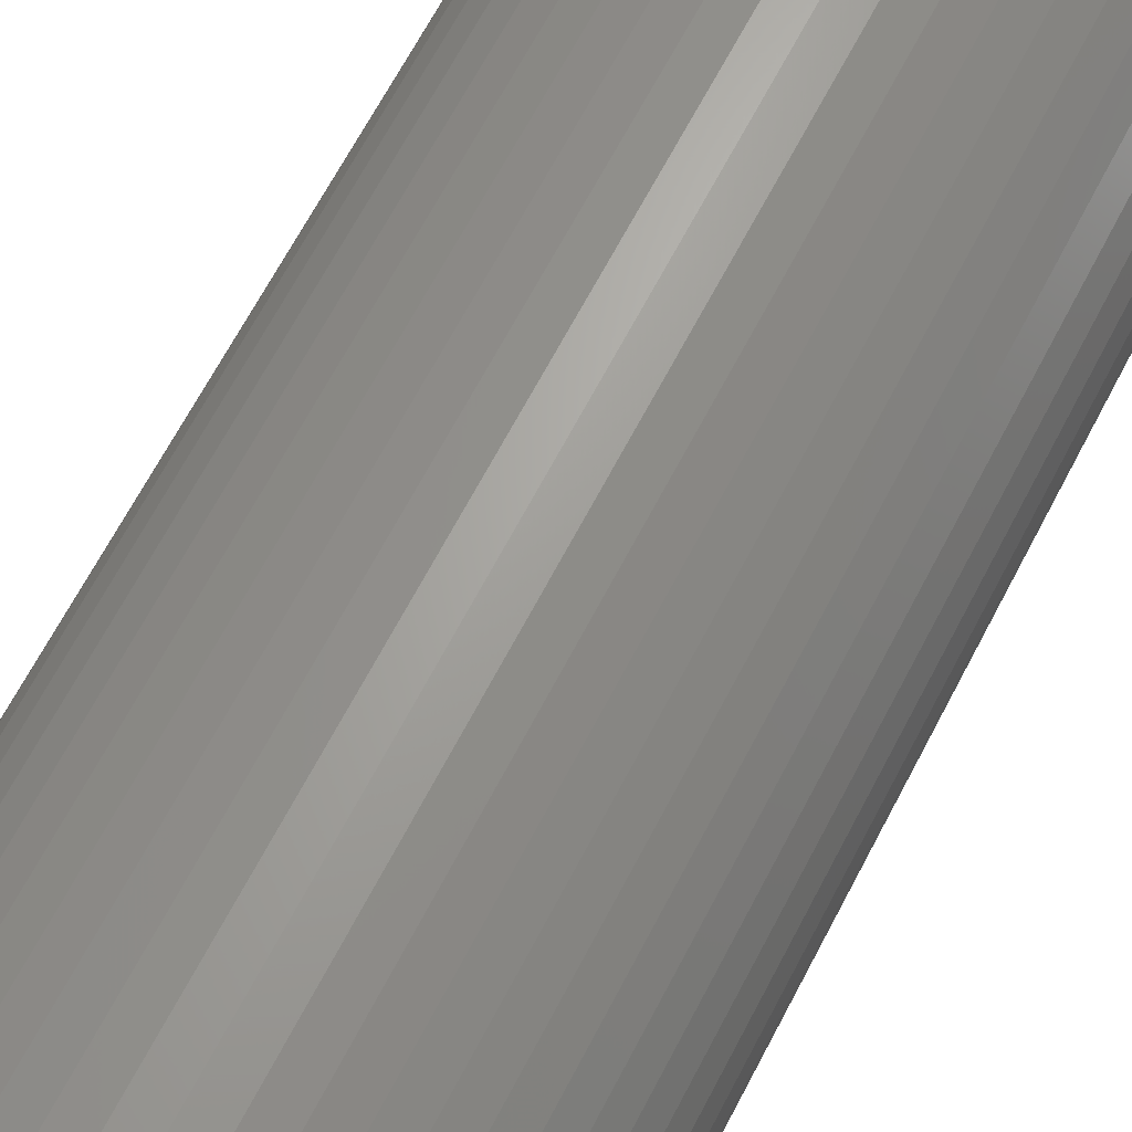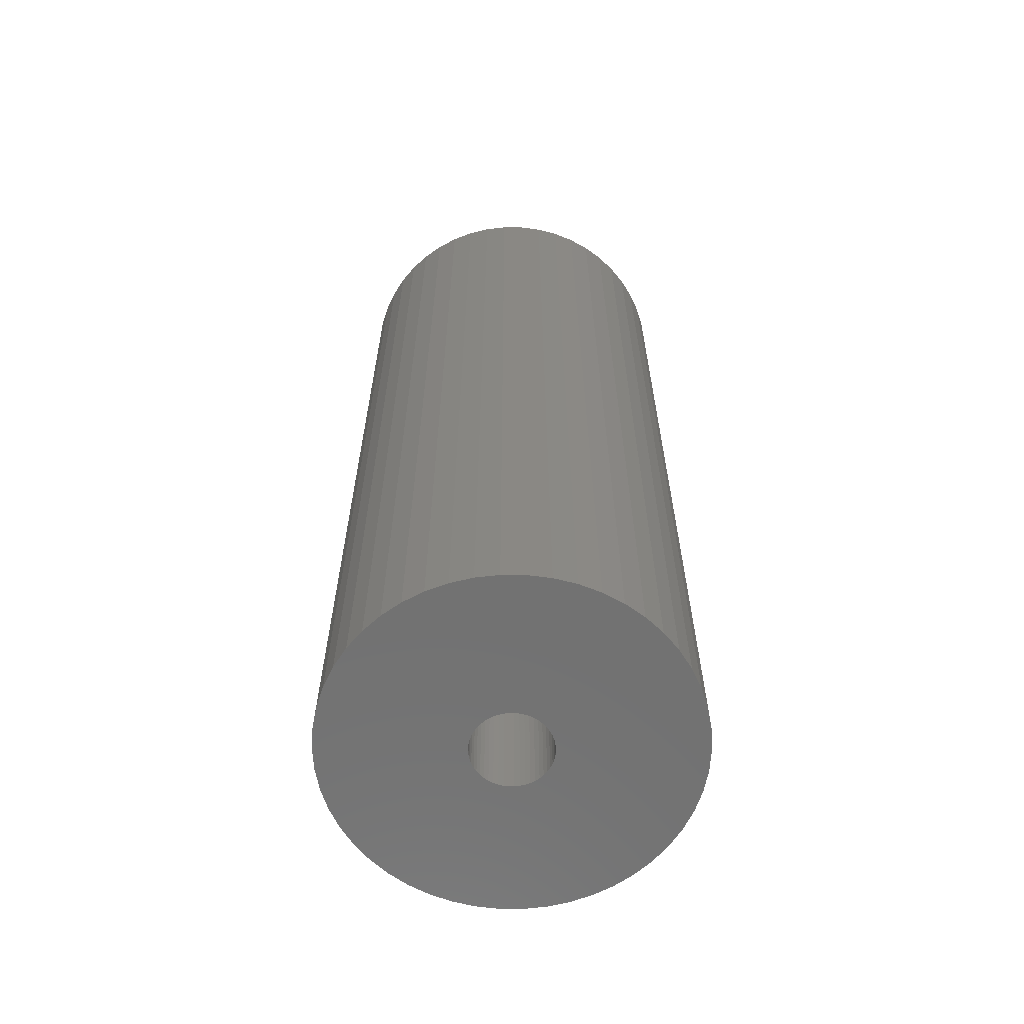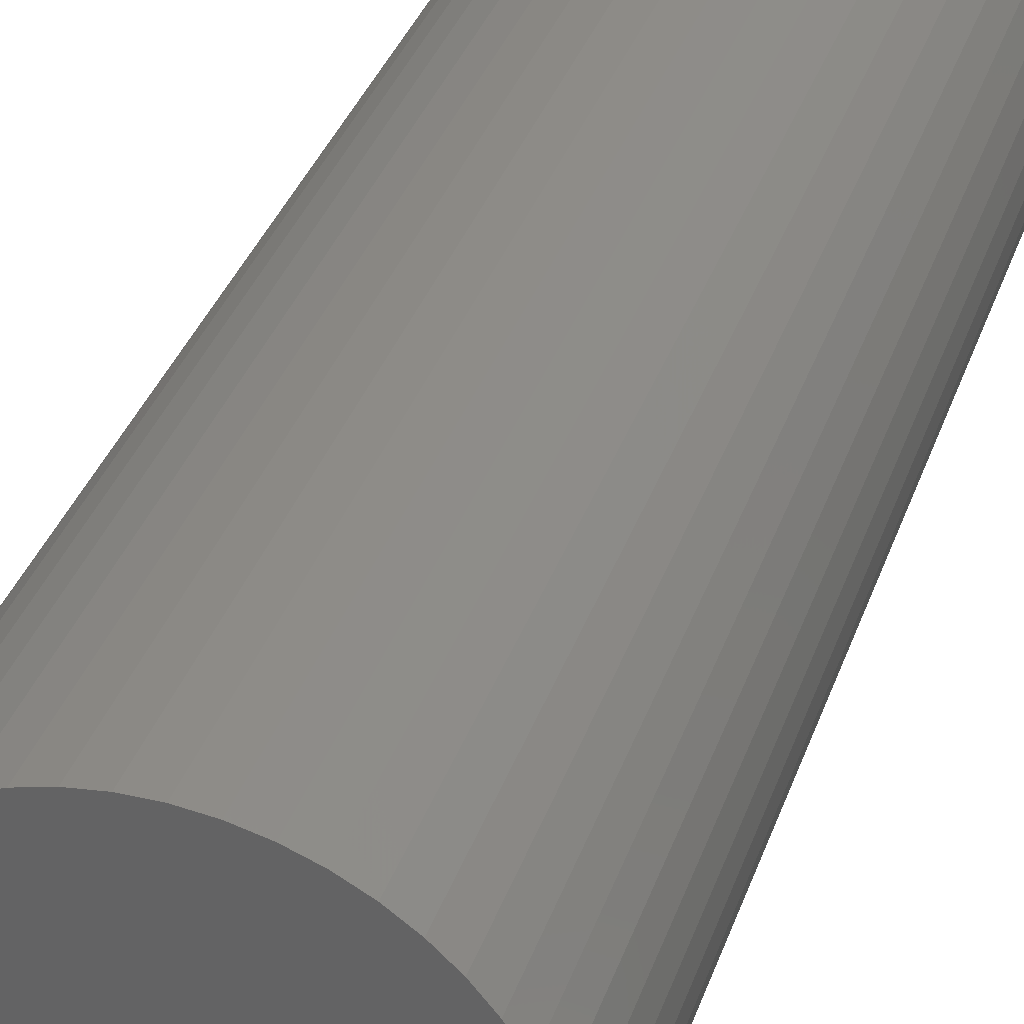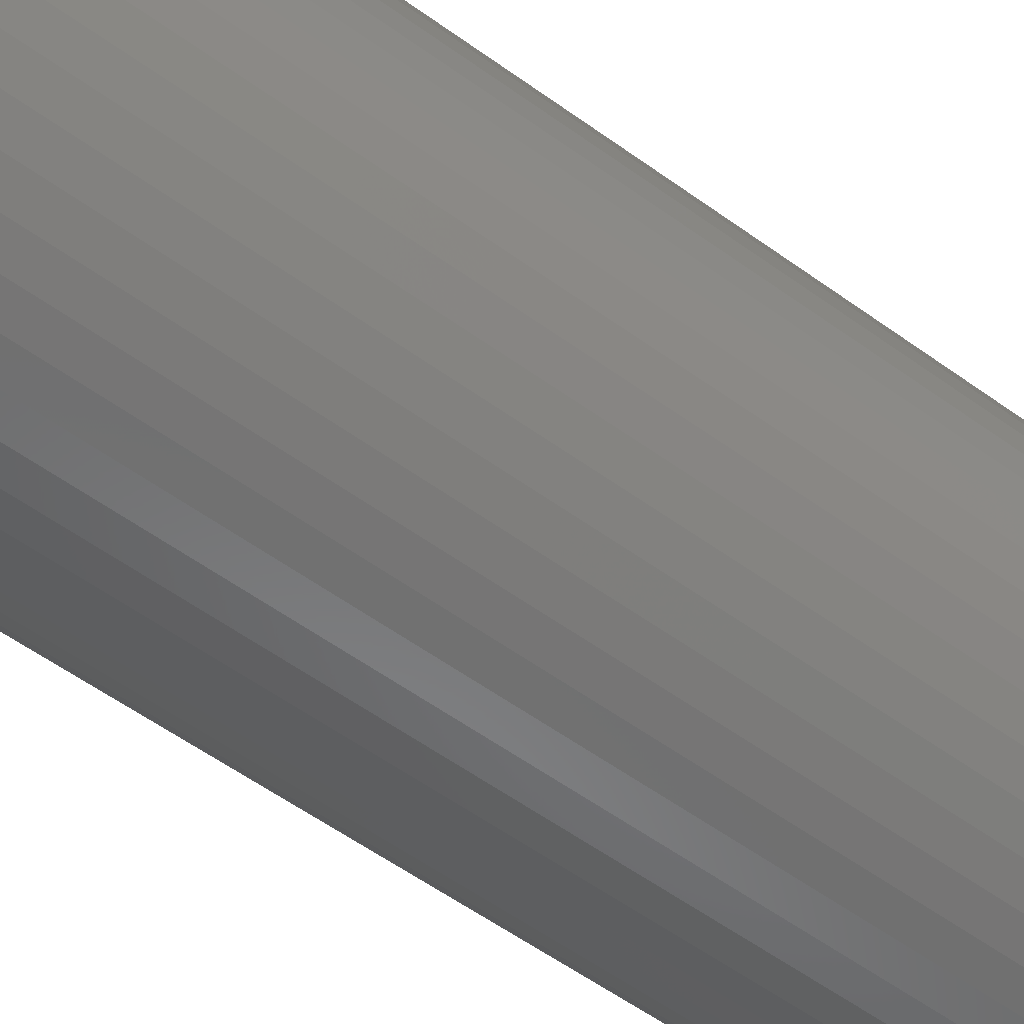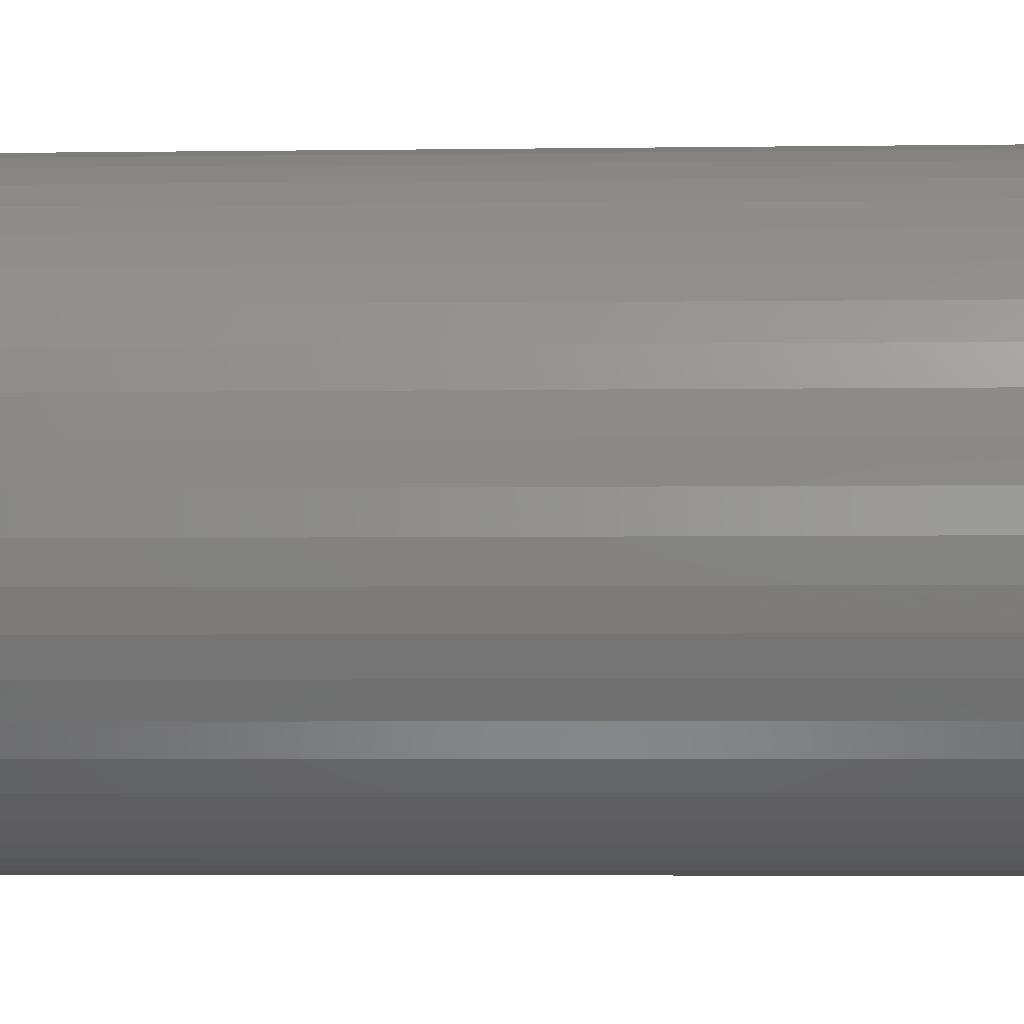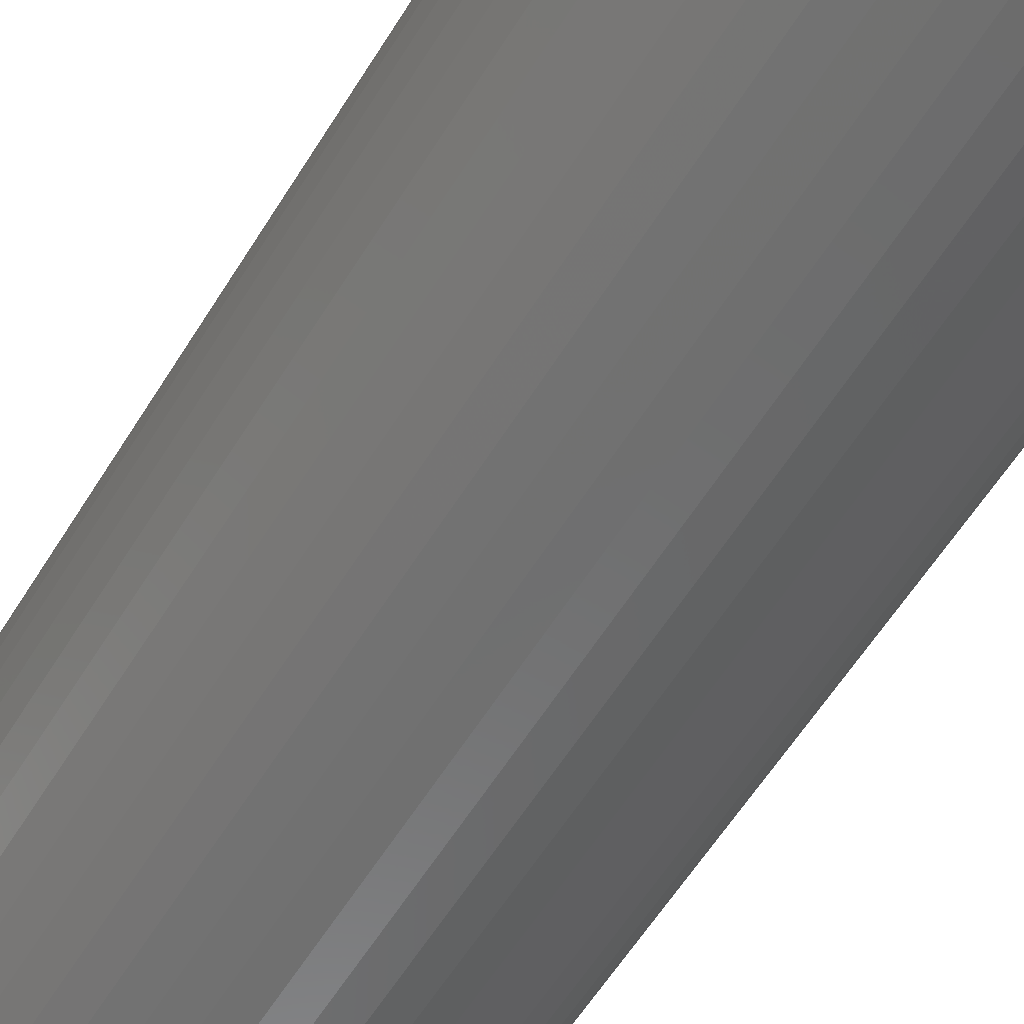
<metadata>
{"format":"stl","ext":"stl","renderer":"f3d","projection":"perspective","resolution":1024,"background":"white","views":[{"elev":65.6,"azim":-152.6,"up":"+Y"},{"elev":-63.2,"azim":-29.2,"up":"+Z"},{"elev":34.6,"azim":-162.5,"up":"+Y"},{"elev":-56.2,"azim":-127.3,"up":"+Y"},{"elev":-3.6,"azim":-86.8,"up":"+Y"},{"elev":-58.3,"azim":148.7,"up":"+Y"}]}
</metadata>
<code>
# stl→obj: 200 verts, 400 faces
v 12.5 0 33
v 12.4 1.567 -33
v 12.4 1.567 33
v 12.5 0 -33
v -12.5 0 -33
v -12.4 1.567 33
v -12.4 1.567 -33
v -12.5 0 33
v 0.7849 12.48 -33
v -0.7849 12.48 33
v 0.7849 12.48 33
v -0.7849 12.48 -33
v -0.7849 -12.48 -33
v 0.7849 -12.48 33
v -0.7849 -12.48 33
v 0.7849 -12.48 -33
v 9.112 8.557 -33
v 7.968 9.631 33
v 9.112 8.557 33
v 7.968 9.631 -33
v -7.968 9.631 -33
v -9.112 8.557 33
v -7.968 9.631 33
v -9.112 8.557 -33
v -3.863 11.89 -33
v -5.322 11.31 33
v -3.863 11.89 33
v -5.322 11.31 -33
v 11.62 4.602 33
v 10.95 6.022 -33
v 10.95 6.022 33
v 11.62 4.602 -33
v 12.11 3.109 -33
v 12.11 3.109 33
v 10.11 7.347 -33
v 10.11 7.347 33
v 5.322 11.31 -33
v 3.863 11.89 33
v 5.322 11.31 33
v 3.863 11.89 -33
v 2.342 12.28 33
v 2.342 12.28 -33
v 6.698 10.55 -33
v 6.698 10.55 33
v -11.62 4.602 -33
v -10.95 6.022 33
v -10.95 6.022 -33
v -11.62 4.602 33
v -10.11 7.347 -33
v -10.11 7.347 33
v -12.11 3.109 -33
v -12.11 3.109 33
v -2.342 12.28 33
v -2.342 12.28 -33
v 2.342 -12.28 33
v 2.342 -12.28 -33
v 3.863 -11.89 -33
v 5.322 -11.31 33
v 3.863 -11.89 33
v 5.322 -11.31 -33
v 2.75 0 33
v 2.728 0.3447 33
v 12.4 -1.567 33
v 2.664 0.6839 33
v 2.728 -0.3447 33
v 2.557 1.012 33
v 12.11 -3.109 33
v 2.41 1.325 33
v 2.664 -0.6839 33
v 2.225 1.616 33
v 11.62 -4.602 33
v 2.005 1.883 33
v 2.557 -1.012 33
v 1.753 2.119 33
v 10.95 -6.022 33
v 1.474 2.322 33
v 2.41 -1.325 33
v 1.171 2.488 33
v 10.11 -7.347 33
v 2.225 -1.616 33
v 0.8498 2.615 33
v 0.5153 2.701 33
v 0.1727 2.745 33
v -0.1727 2.745 33
v -0.5153 2.701 33
v -0.8498 2.615 33
v -1.171 2.488 33
v -1.474 2.322 33
v -6.698 10.55 33
v -1.753 2.119 33
v -2.005 1.883 33
v -2.225 1.616 33
v 9.112 -8.557 33
v 2.005 -1.883 33
v 7.968 -9.631 33
v 1.753 -2.119 33
v 6.698 -10.55 33
v 1.474 -2.322 33
v 1.171 -2.488 33
v 0.8498 -2.615 33
v 0.5153 -2.701 33
v 0.1727 -2.745 33
v -0.1727 -2.745 33
v -0.5153 -2.701 33
v -2.342 -12.28 33
v -0.8498 -2.615 33
v -3.863 -11.89 33
v -1.171 -2.488 33
v -5.322 -11.31 33
v -1.474 -2.322 33
v -6.698 -10.55 33
v -1.753 -2.119 33
v -7.968 -9.631 33
v -2.005 -1.883 33
v -9.112 -8.557 33
v -2.225 -1.616 33
v -10.11 -7.347 33
v -2.41 -1.325 33
v -10.95 -6.022 33
v -2.557 -1.012 33
v -11.62 -4.602 33
v -2.664 -0.6839 33
v -12.11 -3.109 33
v -2.728 -0.3447 33
v -12.4 -1.567 33
v -2.75 0 33
v -2.41 1.325 33
v -2.557 1.012 33
v -2.664 0.6839 33
v -2.728 0.3447 33
v -6.698 10.55 -33
v 12.4 -1.567 -33
v 6.698 -10.55 -33
v 7.968 -9.631 -33
v 9.112 -8.557 -33
v 12.11 -3.109 -33
v -10.95 -6.022 -33
v -11.62 -4.602 -33
v 2.75 0 -33
v 2.728 -0.3447 -33
v 2.664 -0.6839 -33
v 11.62 -4.602 -33
v 2.728 0.3447 -33
v 2.557 -1.012 -33
v 10.95 -6.022 -33
v 2.41 -1.325 -33
v 10.11 -7.347 -33
v 2.664 0.6839 -33
v 2.225 -1.616 -33
v 2.005 -1.883 -33
v 2.557 1.012 -33
v 1.753 -2.119 -33
v 1.474 -2.322 -33
v 2.41 1.325 -33
v 1.171 -2.488 -33
v 2.225 1.616 -33
v 0.8498 -2.615 -33
v 0.5153 -2.701 -33
v 0.1727 -2.745 -33
v -0.1727 -2.745 -33
v -0.5153 -2.701 -33
v -2.342 -12.28 -33
v -0.8498 -2.615 -33
v -3.863 -11.89 -33
v -1.171 -2.488 -33
v -5.322 -11.31 -33
v -1.474 -2.322 -33
v -6.698 -10.55 -33
v -1.753 -2.119 -33
v -7.968 -9.631 -33
v -2.005 -1.883 -33
v -9.112 -8.557 -33
v -2.225 -1.616 -33
v -10.11 -7.347 -33
v 2.005 1.883 -33
v 1.753 2.119 -33
v 1.474 2.322 -33
v 1.171 2.488 -33
v 0.8498 2.615 -33
v 0.5153 2.701 -33
v 0.1727 2.745 -33
v -0.1727 2.745 -33
v -0.5153 2.701 -33
v -0.8498 2.615 -33
v -1.171 2.488 -33
v -1.474 2.322 -33
v -1.753 2.119 -33
v -2.005 1.883 -33
v -2.225 1.616 -33
v -2.41 1.325 -33
v -2.557 1.012 -33
v -2.664 0.6839 -33
v -2.728 0.3447 -33
v -2.75 0 -33
v -2.41 -1.325 -33
v -2.557 -1.012 -33
v -2.664 -0.6839 -33
v -12.11 -3.109 -33
v -2.728 -0.3447 -33
v -12.4 -1.567 -33
f 1 2 3
f 2 1 4
f 5 6 7
f 6 5 8
f 9 10 11
f 10 9 12
f 13 14 15
f 14 13 16
f 17 18 19
f 18 17 20
f 21 22 23
f 22 21 24
f 25 26 27
f 26 25 28
f 29 30 31
f 30 29 32
f 3 33 34
f 33 3 2
f 31 35 36
f 35 31 30
f 37 38 39
f 38 37 40
f 40 41 38
f 41 40 42
f 43 39 44
f 39 43 37
f 45 46 47
f 46 45 48
f 49 22 24
f 22 49 50
f 51 48 45
f 48 51 52
f 12 53 10
f 53 12 54
f 16 55 14
f 55 16 56
f 57 58 59
f 58 57 60
f 34 32 29
f 32 34 33
f 36 17 19
f 17 36 35
f 42 11 41
f 11 42 9
f 20 44 18
f 44 20 43
f 47 50 49
f 50 47 46
f 7 52 51
f 52 7 6
f 61 1 3
f 62 3 34
f 1 61 63
f 64 34 29
f 65 63 61
f 66 29 31
f 63 65 67
f 68 31 36
f 69 67 65
f 70 36 19
f 67 69 71
f 72 19 18
f 73 71 69
f 74 18 44
f 71 73 75
f 76 44 39
f 77 75 73
f 78 39 38
f 75 77 79
f 80 79 77
f 3 62 61
f 34 64 62
f 29 66 64
f 31 68 66
f 81 38 41
f 36 70 68
f 19 72 70
f 18 74 72
f 44 76 74
f 39 78 76
f 38 81 78
f 82 41 11
f 41 82 81
f 11 83 82
f 11 84 83
f 10 84 11
f 84 10 85
f 53 85 10
f 85 53 86
f 27 86 53
f 86 27 87
f 26 87 27
f 87 26 88
f 89 88 26
f 88 89 90
f 23 90 89
f 90 23 91
f 22 91 23
f 91 22 92
f 50 92 22
f 79 80 93
f 94 93 80
f 93 94 95
f 96 95 94
f 95 96 97
f 98 97 96
f 97 98 58
f 99 58 98
f 58 99 59
f 100 59 99
f 59 100 55
f 101 55 100
f 55 101 14
f 102 14 101
f 103 14 102
f 15 103 104
f 103 15 14
f 105 104 106
f 107 106 108
f 109 108 110
f 111 110 112
f 113 112 114
f 115 114 116
f 104 105 15
f 117 116 118
f 119 118 120
f 121 120 122
f 123 122 124
f 125 124 126
f 92 50 127
f 106 107 105
f 46 127 50
f 108 109 107
f 127 46 128
f 110 111 109
f 48 128 46
f 112 113 111
f 128 48 129
f 114 115 113
f 52 129 48
f 116 117 115
f 129 52 130
f 118 119 117
f 6 130 52
f 120 121 119
f 130 6 126
f 122 123 121
f 8 126 6
f 124 125 123
f 126 8 125
f 28 89 26
f 89 28 131
f 131 23 89
f 23 131 21
f 54 27 53
f 27 54 25
f 63 4 1
f 4 63 132
f 60 97 58
f 97 60 133
f 134 93 95
f 93 134 135
f 67 132 63
f 132 67 136
f 137 121 138
f 121 137 119
f 139 4 132
f 140 132 136
f 4 139 2
f 141 136 142
f 143 2 139
f 144 142 145
f 2 143 33
f 146 145 147
f 148 33 143
f 149 147 135
f 33 148 32
f 150 135 134
f 151 32 148
f 152 134 133
f 32 151 30
f 153 133 60
f 154 30 151
f 155 60 57
f 30 154 35
f 156 35 154
f 132 140 139
f 136 141 140
f 142 144 141
f 145 146 144
f 157 57 56
f 147 149 146
f 135 150 149
f 134 152 150
f 133 153 152
f 60 155 153
f 57 157 155
f 158 56 16
f 56 158 157
f 16 159 158
f 16 160 159
f 13 160 16
f 160 13 161
f 162 161 13
f 161 162 163
f 164 163 162
f 163 164 165
f 166 165 164
f 165 166 167
f 168 167 166
f 167 168 169
f 170 169 168
f 169 170 171
f 172 171 170
f 171 172 173
f 174 173 172
f 35 156 17
f 175 17 156
f 17 175 20
f 176 20 175
f 20 176 43
f 177 43 176
f 43 177 37
f 178 37 177
f 37 178 40
f 179 40 178
f 40 179 42
f 180 42 179
f 42 180 9
f 181 9 180
f 182 9 181
f 12 182 183
f 182 12 9
f 54 183 184
f 25 184 185
f 28 185 186
f 131 186 187
f 21 187 188
f 24 188 189
f 183 54 12
f 49 189 190
f 47 190 191
f 45 191 192
f 51 192 193
f 7 193 194
f 173 174 195
f 184 25 54
f 137 195 174
f 185 28 25
f 195 137 196
f 186 131 28
f 138 196 137
f 187 21 131
f 196 138 197
f 188 24 21
f 198 197 138
f 189 49 24
f 197 198 199
f 190 47 49
f 200 199 198
f 191 45 47
f 199 200 194
f 192 51 45
f 5 194 200
f 193 7 51
f 194 5 7
f 93 147 79
f 147 93 135
f 75 142 71
f 142 75 145
f 138 123 198
f 123 138 121
f 56 59 55
f 59 56 57
f 79 145 75
f 145 79 147
f 133 95 97
f 95 133 134
f 71 136 67
f 136 71 142
f 162 15 105
f 15 162 13
f 166 107 109
f 107 166 164
f 164 105 107
f 105 164 162
f 172 117 174
f 117 172 115
f 172 113 115
f 113 172 170
f 198 125 200
f 125 198 123
f 200 8 5
f 8 200 125
f 174 119 137
f 119 174 117
f 168 109 111
f 109 168 166
f 170 111 113
f 111 170 168
f 139 62 143
f 62 139 61
f 126 193 130
f 193 126 194
f 182 83 84
f 83 182 181
f 159 103 102
f 103 159 160
f 150 96 94
f 96 150 152
f 176 72 74
f 72 176 175
f 188 90 91
f 90 188 187
f 185 86 87
f 86 185 184
f 146 73 144
f 73 146 77
f 151 68 154
f 68 151 66
f 179 78 81
f 78 179 178
f 177 74 76
f 74 177 176
f 128 190 127
f 190 128 191
f 92 188 91
f 188 92 189
f 186 87 88
f 87 186 185
f 184 85 86
f 85 184 183
f 141 65 140
f 65 141 69
f 148 66 151
f 66 148 64
f 143 64 148
f 64 143 62
f 156 72 175
f 72 156 70
f 154 70 156
f 70 154 68
f 180 81 82
f 81 180 179
f 181 82 83
f 82 181 180
f 178 76 78
f 76 178 177
f 127 189 92
f 189 127 190
f 129 191 128
f 191 129 192
f 130 192 129
f 192 130 193
f 187 88 90
f 88 187 186
f 183 84 85
f 84 183 182
f 140 61 139
f 61 140 65
f 150 80 149
f 80 150 94
f 118 196 120
f 196 118 195
f 114 173 116
f 173 114 171
f 124 194 126
f 194 124 199
f 153 99 98
f 99 153 155
f 144 69 141
f 69 144 73
f 149 77 146
f 77 149 80
f 122 199 124
f 199 122 197
f 120 197 122
f 197 120 196
f 152 98 96
f 98 152 153
f 155 100 99
f 100 155 157
f 157 101 100
f 101 157 158
f 158 102 101
f 102 158 159
f 160 104 103
f 104 160 161
f 161 106 104
f 106 161 163
f 116 195 118
f 195 116 173
f 165 110 108
f 110 165 167
f 163 108 106
f 108 163 165
f 167 112 110
f 112 167 169
f 169 114 112
f 114 169 171

</code>
